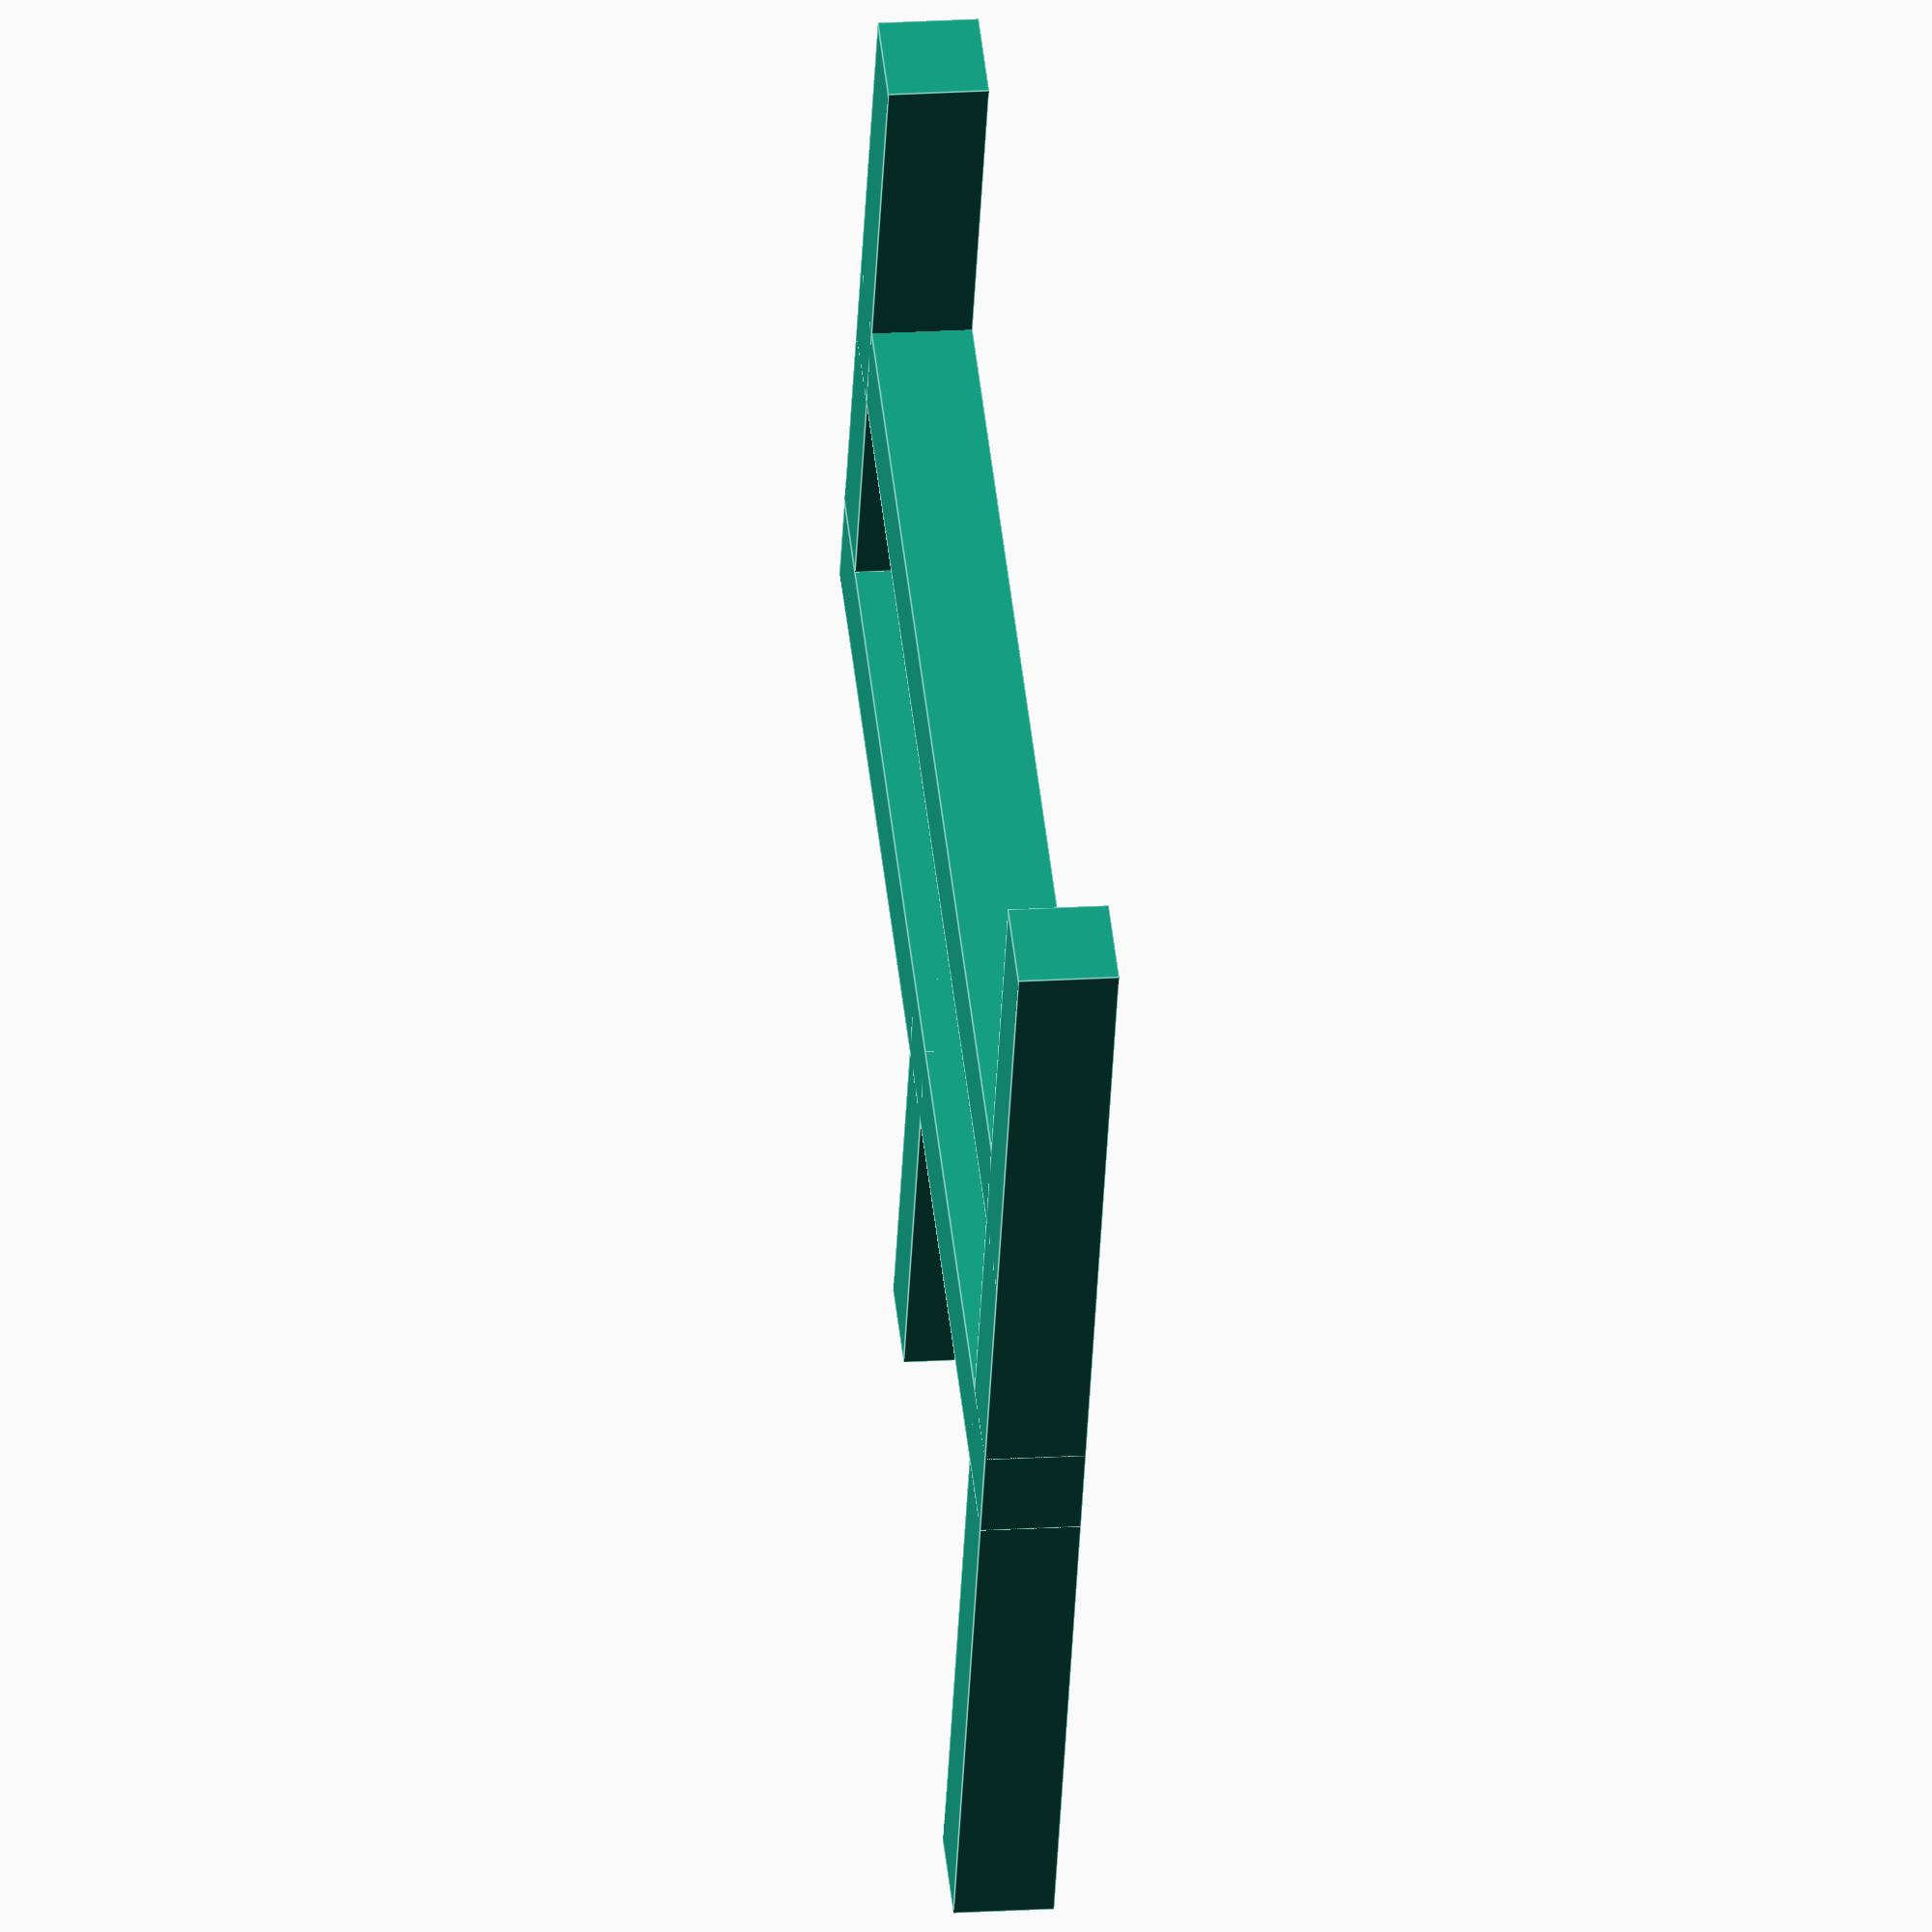
<openscad>
 translate([]) cube([3,40,3]);
 translate([-10,37,0]) cube([39,3,3]);
 translate([10,0,0]) cube([3,40,3]);
 translate([-10,0,0]) cube([20,3,3]);
 translate([10,20,0]) cube([13,3,3]); 
</openscad>
<views>
elev=340.2 azim=115.4 roll=83.4 proj=o view=edges
</views>
